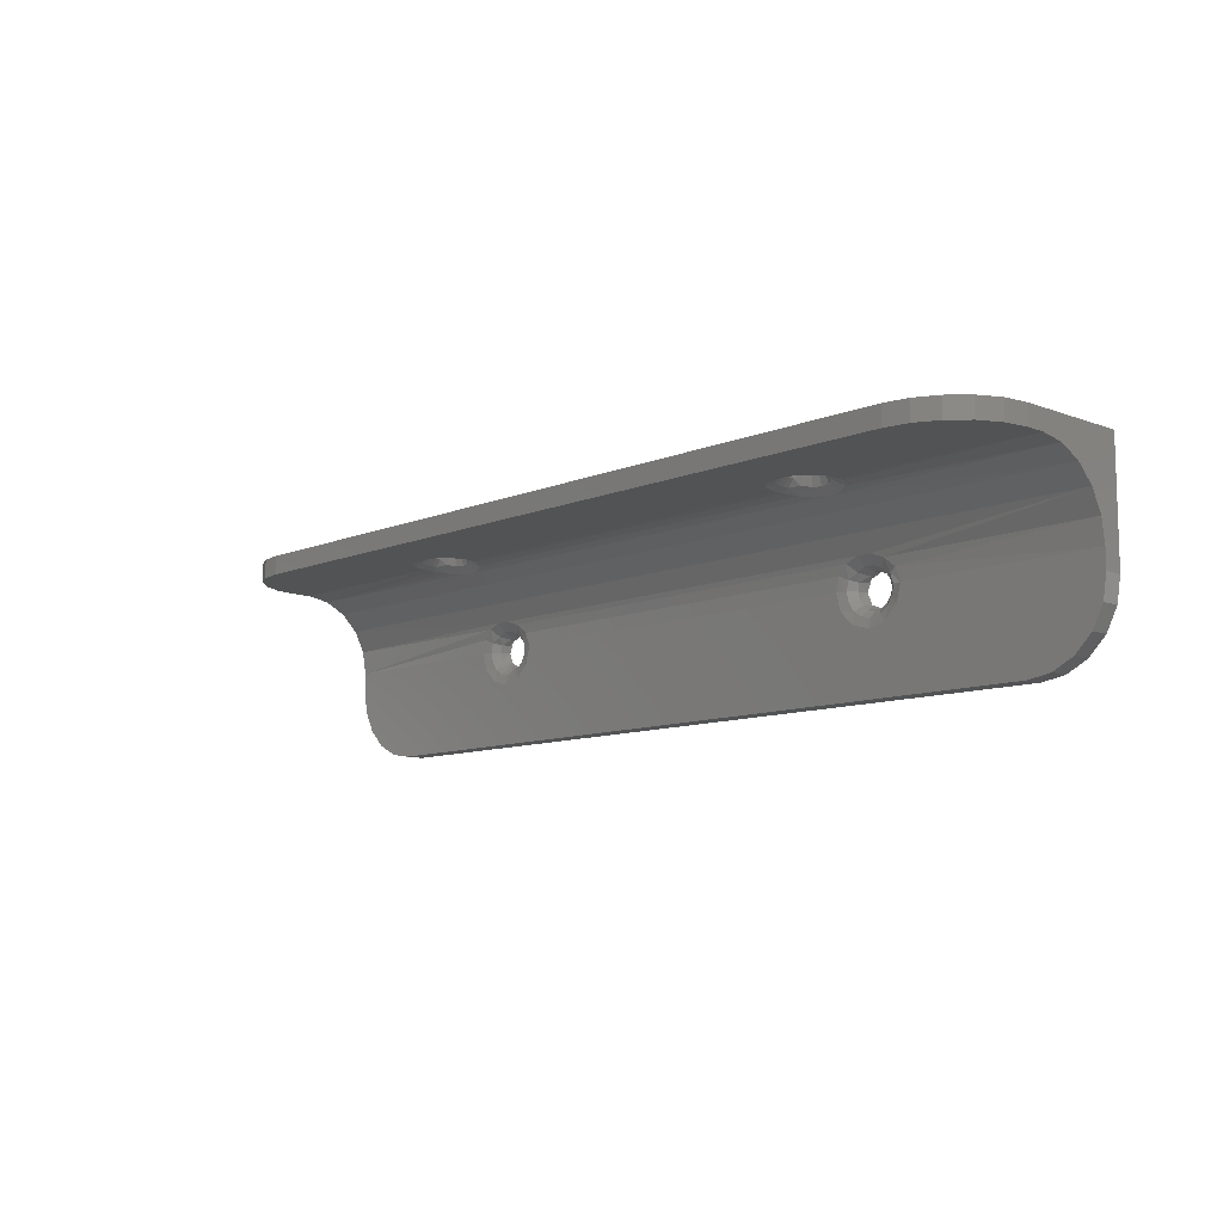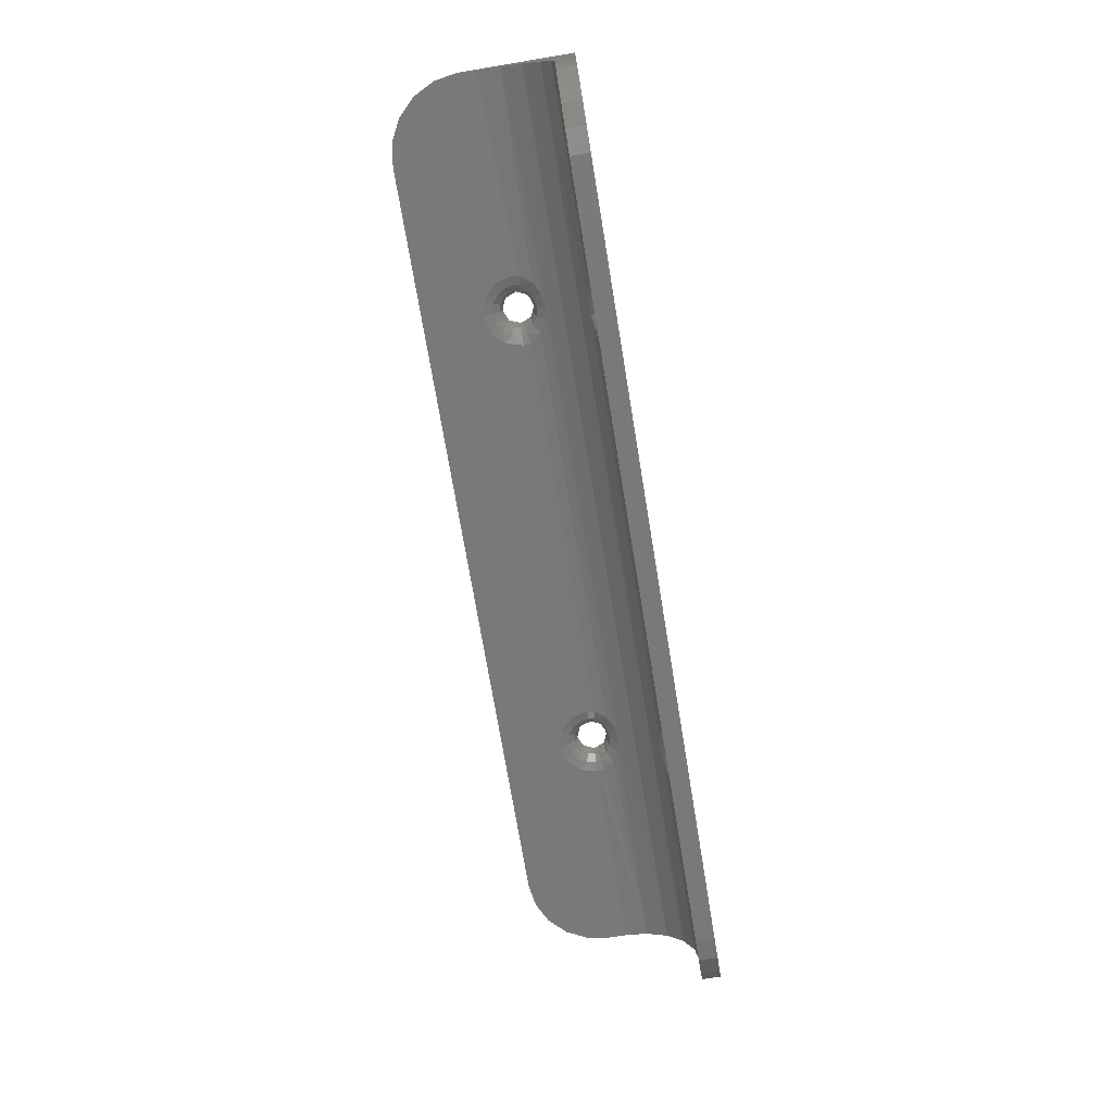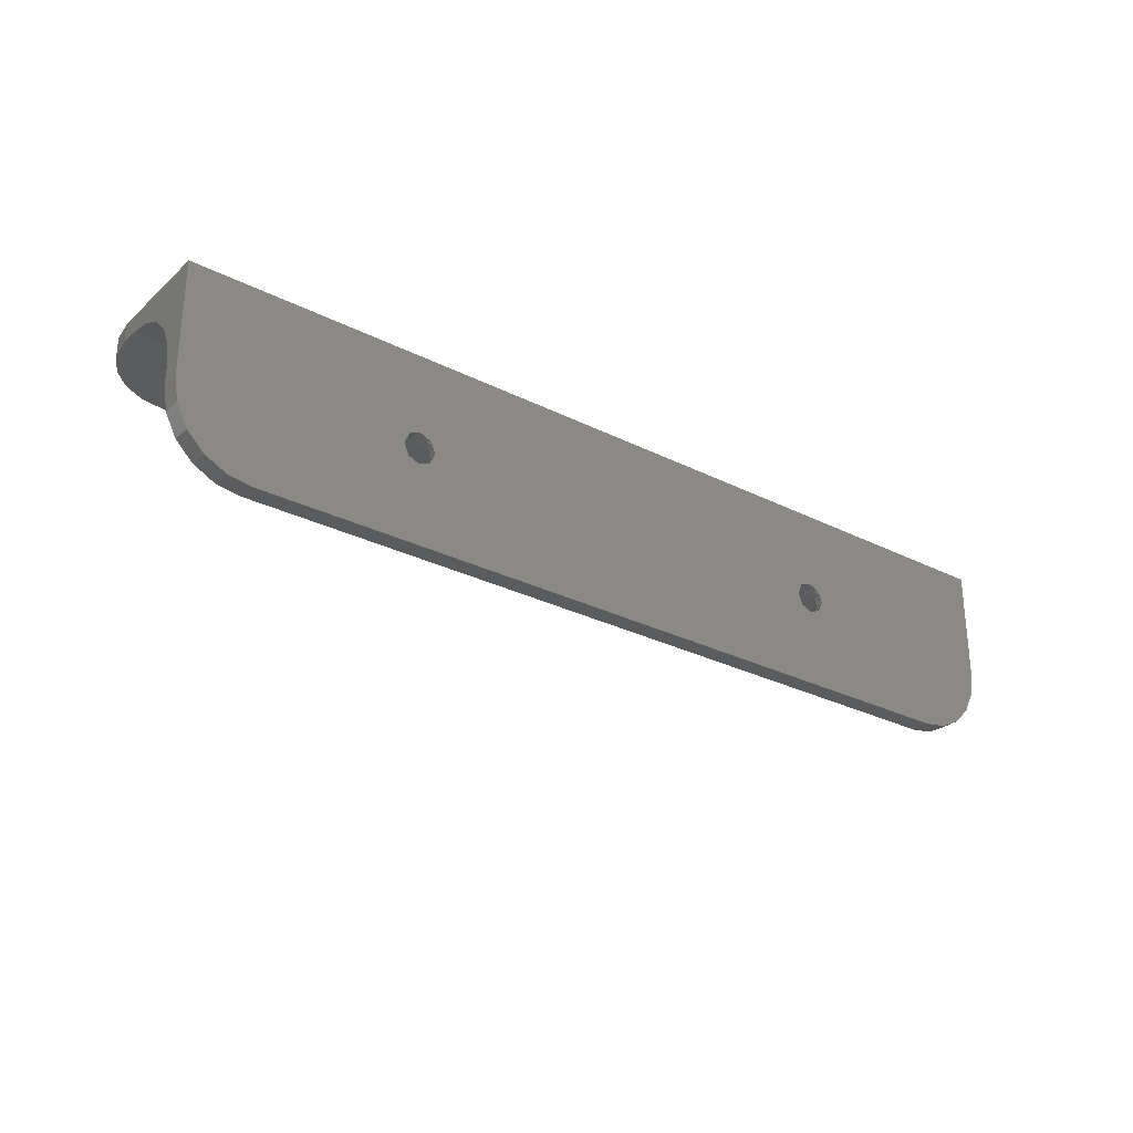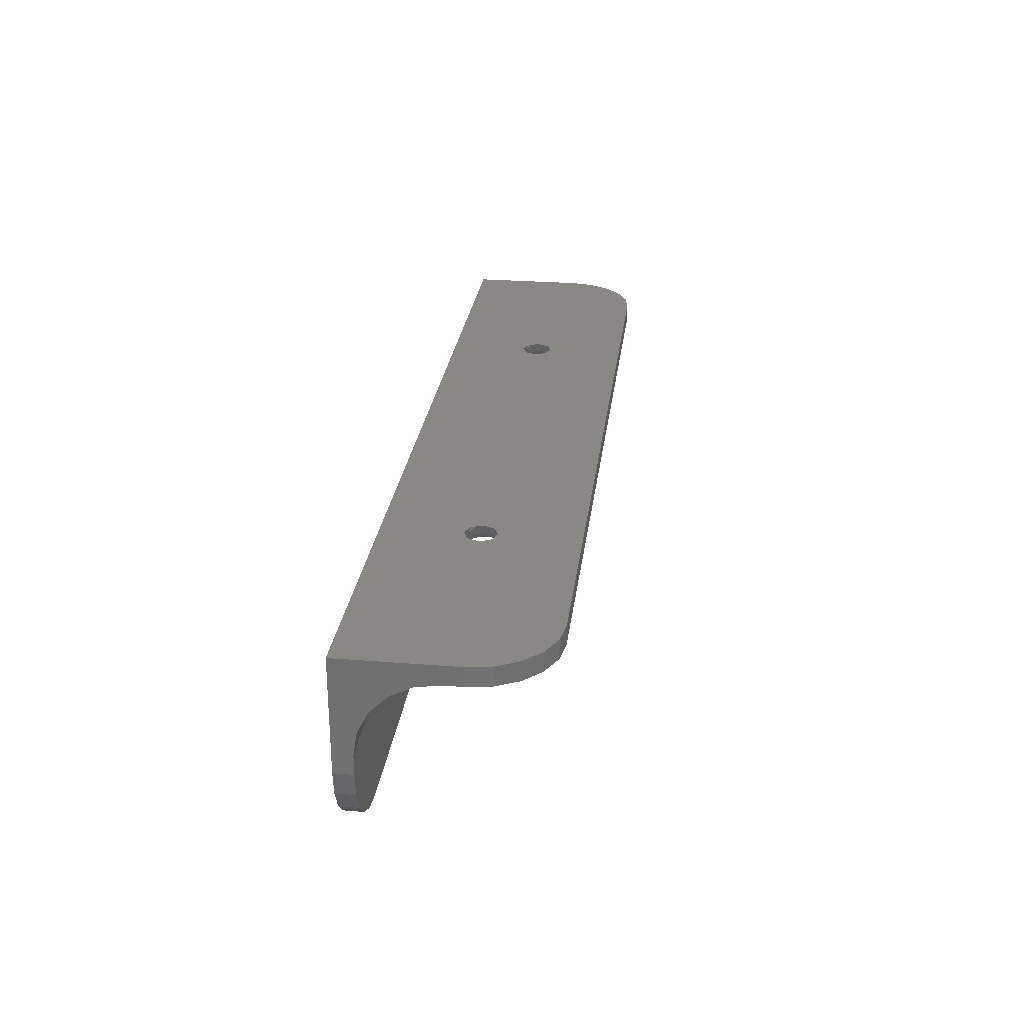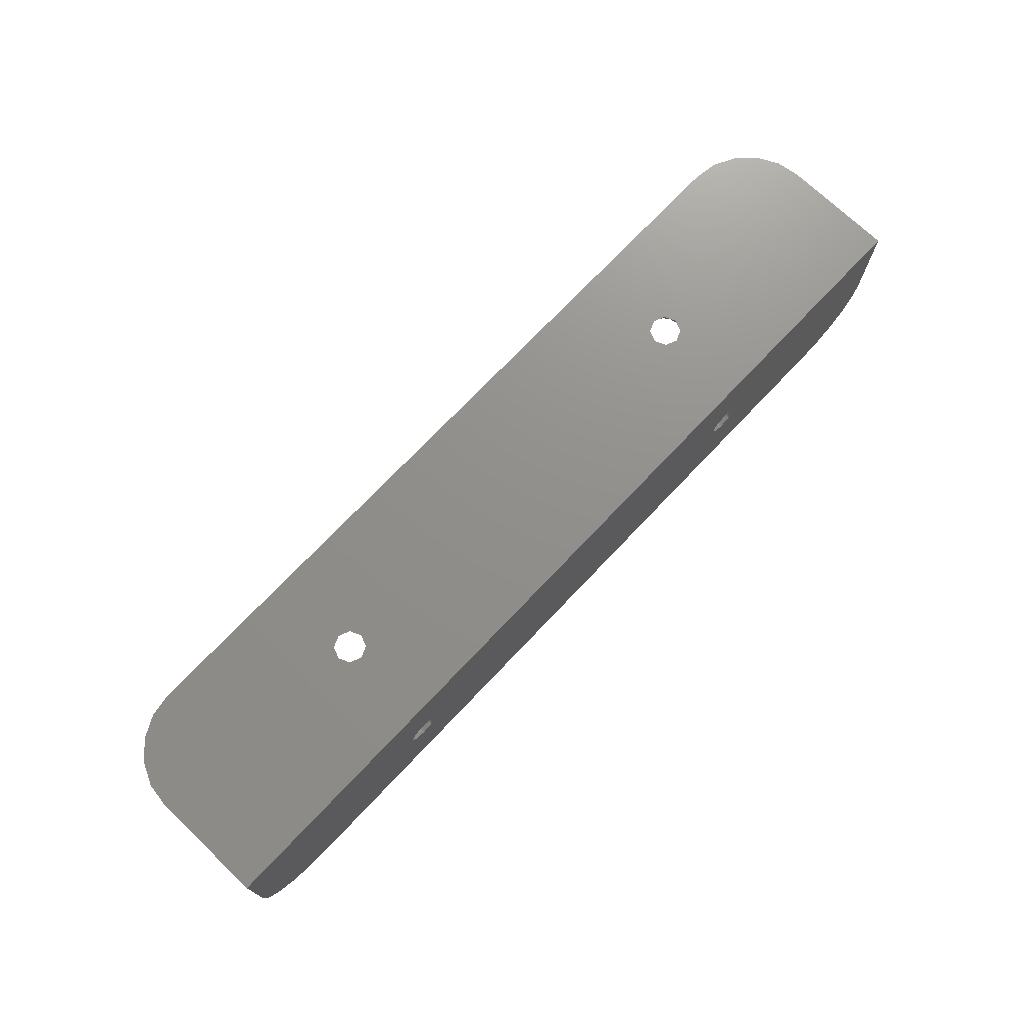
<metadata>
{"format":"stl","ext":"stl","renderer":"f3d","projection":"perspective","resolution":1024,"background":"white","views":[{"elev":-10.0,"azim":-133.5,"up":"+Y"},{"elev":-72.3,"azim":-80.6,"up":"+Y"},{"elev":-28.2,"azim":-37.4,"up":"+Y"},{"elev":26.9,"azim":-82.9,"up":"+Z"},{"elev":72.8,"azim":133.5,"up":"+Z"}]}
</metadata>
<code>
# stl→obj: 280 verts, 572 faces
v 147 30 30
v 147 12 30
v 147 12 27
v 147 15 27
v 147 18.71 26.41
v 147 22.05 24.71
v 147 24.71 22.05
v 147 26.41 18.71
v 147 27 15
v 147 27 12
v 147 30 12
v 39.25 30 15
v 110.2 30 17.5
v 108.5 30 16.77
v 107.8 30 15
v 108.5 30 13.23
v 135 30 0
v 112.8 30 15
v 112 30 16.77
v 38.52 30 16.77
v 36.75 30 17.5
v 0 30 30
v 146.4 30 8.292
v 144.7 30 4.947
v 142.1 30 2.292
v 138.7 30 0.5873
v 36.75 30 12.5
v 38.52 30 13.23
v 110.2 30 12.5
v 112 30 13.23
v 12 30 0
v 34.25 30 15
v 34.98 30 13.23
v 8.292 30 0.5873
v 4.947 30 2.292
v 2.292 30 4.947
v 0.5873 30 8.292
v 0 30 12
v 34.98 30 16.77
v 42.25 27 15
v 105.5 27 12.25
v 104.8 27 15
v 107.5 27 10.24
v 115.8 27 15
v 135 27 0
v 138.7 27 0.5873
v 142.1 27 2.292
v 144.7 27 4.947
v 146.4 27 8.292
v 115 27 12.25
v 113 27 10.24
v 110.2 27 9.5
v 41.51 27 12.25
v 39.5 27 10.24
v 36.75 27 9.5
v 12 27 0
v 34 27 10.24
v 31.99 27 12.25
v 31.25 27 15
v 0 27 15
v 0 27 12
v 0.5873 27 8.292
v 2.292 27 4.947
v 4.947 27 2.292
v 8.292 27 0.5873
v 0 12 30
v 0.5873 8.292 30
v 2.292 4.947 30
v 4.947 2.292 30
v 8.292 0.5873 30
v 12 0 30
v 36.75 12.5 30
v 34.98 13.23 30
v 34.25 15 30
v 34.98 16.77 30
v 36.75 17.5 30
v 110.2 12.5 30
v 108.5 13.23 30
v 38.52 13.23 30
v 135 0 30
v 138.7 0.5873 30
v 142.1 2.292 30
v 144.7 4.947 30
v 146.4 8.292 30
v 110.2 17.5 30
v 112 16.77 30
v 112.8 15 30
v 112 13.23 30
v 108.5 16.77 30
v 38.52 16.77 30
v 107.8 15 30
v 39.25 15 30
v 42.25 15 27
v 105.5 12.25 27
v 107.5 10.24 27
v 104.8 15 27
v 135 0 27
v 36.75 9.5 27
v 39.5 10.24 27
v 41.51 12.25 27
v 110.2 9.5 27
v 113 10.24 27
v 115 12.25 27
v 115.8 15 27
v 12 0 27
v 31.25 15 27
v 31.99 12.25 27
v 34 10.24 27
v 8.292 0.5873 27
v 4.947 2.292 27
v 2.292 4.947 27
v 0.5873 8.292 27
v 0 12 27
v 0 15 27
v 146.4 8.292 27
v 144.7 4.947 27
v 142.1 2.292 27
v 138.7 0.5873 27
v 0 18.71 26.41
v 0 22.05 24.71
v 0 26.41 18.71
v 0 24.71 22.05
v 112.5 26.3 19.03
v 114.4 26.64 17.93
v 111.4 19.31 26.2
v 109.1 19.31 26.2
v 115.5 26.94 16.23
v 32.65 26.64 17.93
v 34.55 26.3 19.03
v 36.75 26.16 19.4
v 110.2 26.16 19.4
v 31.94 17.13 26.81
v 33.54 18.57 26.46
v 35.63 19.31 26.2
v 37.87 19.31 26.2
v 106.1 26.64 17.93
v 42.03 26.94 16.23
v 105 26.94 16.23
v 40.85 26.64 17.93
v 108 26.3 19.03
v 38.95 26.3 19.03
v 107 18.57 26.46
v 39.96 18.57 26.46
v 105.4 17.13 26.81
v 41.56 17.13 26.81
v 31.47 26.94 16.23
v 115.1 17.13 26.81
v 113.5 18.57 26.46
v 108.1 16.21 29.76
v 111.7 17.03 29.32
v 112.4 16.21 29.76
v 108.8 17.03 29.32
v 109.7 17.45 29
v 110.8 17.45 29
v 107.6 13.89 28.5
v 107.3 15 28.5
v 112.9 13.89 28.5
v 113.2 15 28.5
v 113.9 13.47 27.4
v 114.2 15 27.4
v 106.6 13.47 27.4
v 106.2 15 27.4
v 113.1 12.17 27.4
v 111.8 11.3 27.4
v 110.2 11 27.4
v 111.4 12.32 28.5
v 112.3 12.95 28.5
v 107.4 12.17 27.4
v 108.7 11.3 27.4
v 109.1 12.32 28.5
v 110.2 12.1 28.5
v 108.2 12.95 28.5
v 106.7 16.52 27.28
v 108.2 17.35 27.5
v 107.6 16.19 28.35
v 112.9 16.19 28.35
v 112.3 17.35 27.5
v 113.8 16.52 27.28
v 109.5 17.94 27.3
v 111 17.94 27.3
v 112.6 29.92 15.7
v 112.1 29.55 16.66
v 108.4 29.55 16.66
v 109.2 29.13 17.29
v 107.9 29.92 15.7
v 111.3 29.13 17.29
v 110.2 28.96 17.5
v 106.6 27.4 13.47
v 106.2 27.4 15
v 113.9 27.4 13.47
v 114.2 27.4 15
v 112.9 28.5 13.89
v 113.2 28.5 15
v 107.6 28.5 13.89
v 107.3 28.5 15
v 107.4 27.4 12.17
v 108.7 27.4 11.3
v 110.2 27.4 11
v 109.1 28.5 12.32
v 108.2 28.5 12.95
v 113.1 27.4 12.17
v 111.8 27.4 11.3
v 111.4 28.5 12.32
v 110.2 28.5 12.1
v 112.3 28.5 12.95
v 107.4 28.45 15.67
v 107.6 27.64 16.87
v 106.4 27.36 15.86
v 112.9 27.64 16.87
v 114.1 27.36 15.86
v 113.1 28.45 15.67
v 108.8 27.38 17.72
v 110.2 27.27 18.02
v 111.7 27.38 17.72
v 39.15 29.92 15.7
v 38.62 29.55 16.66
v 34.88 29.55 16.66
v 35.75 29.13 17.29
v 34.35 29.92 15.7
v 37.75 29.13 17.29
v 36.75 28.96 17.5
v 33.05 27.4 13.47
v 32.75 27.4 15
v 40.45 27.4 13.47
v 40.75 27.4 15
v 39.43 28.5 13.89
v 39.65 28.5 15
v 34.07 28.5 13.89
v 33.85 28.5 15
v 33.92 27.4 12.17
v 35.22 27.4 11.3
v 36.75 27.4 11
v 35.64 28.5 12.32
v 34.7 28.5 12.95
v 39.58 27.4 12.17
v 38.28 27.4 11.3
v 37.86 28.5 12.32
v 36.75 28.5 12.1
v 38.8 28.5 12.95
v 33.94 28.45 15.67
v 34.11 27.64 16.87
v 32.89 27.36 15.86
v 40.61 27.36 15.86
v 39.39 27.64 16.87
v 39.56 28.45 15.67
v 35.29 27.38 17.72
v 36.75 27.27 18.02
v 38.21 27.38 17.72
v 34.56 16.21 29.76
v 38.21 17.03 29.32
v 38.94 16.21 29.76
v 35.29 17.03 29.32
v 36.24 17.45 29
v 37.26 17.45 29
v 34.07 13.89 28.5
v 33.85 15 28.5
v 39.43 13.89 28.5
v 39.65 15 28.5
v 40.45 13.47 27.4
v 40.75 15 27.4
v 33.05 13.47 27.4
v 32.75 15 27.4
v 39.58 12.17 27.4
v 38.28 11.3 27.4
v 36.75 11 27.4
v 37.86 12.32 28.5
v 38.8 12.95 28.5
v 33.92 12.17 27.4
v 35.22 11.3 27.4
v 35.64 12.32 28.5
v 36.75 12.1 28.5
v 34.7 12.95 28.5
v 33.19 16.52 27.28
v 34.65 17.35 27.5
v 34.14 16.19 28.35
v 39.36 16.19 28.35
v 38.85 17.35 27.5
v 40.31 16.52 27.28
v 36 17.94 27.3
v 37.5 17.94 27.3
f 1 2 3
f 1 3 4
f 1 4 5
f 1 5 6
f 1 6 7
f 1 7 8
f 1 8 9
f 1 9 10
f 1 10 11
f 12 13 14
f 12 14 15
f 12 15 16
f 1 11 17
f 1 17 18
f 1 18 19
f 1 19 13
f 1 13 12
f 1 12 20
f 1 20 21
f 1 21 22
f 17 11 23
f 17 23 24
f 17 24 25
f 17 25 26
f 17 27 28
f 17 28 12
f 17 12 16
f 17 16 29
f 17 29 30
f 17 30 18
f 31 32 33
f 31 33 27
f 31 27 17
f 32 31 34
f 32 34 35
f 32 35 36
f 32 36 37
f 32 37 38
f 32 38 39
f 39 38 21
f 21 38 22
f 40 41 42
f 40 43 41
f 9 44 45
f 9 45 46
f 9 46 47
f 9 47 48
f 9 48 49
f 9 49 10
f 45 44 50
f 45 50 51
f 45 51 52
f 45 52 43
f 45 43 40
f 45 40 53
f 45 53 54
f 45 54 55
f 56 45 55
f 56 55 57
f 56 57 58
f 56 58 59
f 59 60 61
f 59 61 62
f 59 62 63
f 59 63 64
f 59 64 65
f 59 65 56
f 56 31 45
f 45 31 17
f 45 17 46
f 46 17 26
f 46 26 47
f 47 26 25
f 47 25 48
f 48 25 24
f 48 24 49
f 49 24 23
f 49 23 10
f 10 23 11
f 66 67 68
f 66 68 69
f 66 69 70
f 66 70 71
f 66 71 72
f 66 72 73
f 66 73 74
f 66 74 75
f 66 75 76
f 66 76 22
f 77 78 79
f 77 79 72
f 77 72 71
f 77 71 80
f 77 80 81
f 77 81 82
f 77 82 83
f 77 83 84
f 77 84 2
f 2 1 85
f 2 85 86
f 2 86 87
f 2 87 88
f 2 88 77
f 1 22 85
f 85 22 76
f 85 76 89
f 89 76 90
f 89 90 91
f 91 90 92
f 91 92 78
f 78 92 79
f 93 94 95
f 93 96 94
f 97 98 99
f 97 99 100
f 97 100 93
f 97 93 95
f 97 95 101
f 97 101 102
f 97 102 103
f 97 103 104
f 97 104 4
f 105 106 107
f 105 107 108
f 105 108 98
f 105 98 97
f 106 105 109
f 106 109 110
f 106 110 111
f 106 111 112
f 106 112 113
f 106 113 114
f 4 3 115
f 4 115 116
f 4 116 117
f 4 117 118
f 4 118 97
f 71 105 80
f 80 105 97
f 3 2 115
f 115 2 84
f 115 84 116
f 116 84 83
f 116 83 117
f 117 83 82
f 117 82 118
f 118 82 81
f 118 81 97
f 97 81 80
f 114 66 119
f 114 113 66
f 66 120 119
f 22 38 61
f 22 61 60
f 22 60 121
f 22 121 122
f 22 122 120
f 22 120 66
f 31 56 34
f 34 56 65
f 34 65 35
f 35 65 64
f 35 64 36
f 36 64 63
f 36 63 37
f 37 63 62
f 37 62 38
f 38 62 61
f 105 71 109
f 109 71 70
f 109 70 110
f 110 70 69
f 110 69 111
f 111 69 68
f 111 68 112
f 112 68 67
f 112 67 113
f 113 67 66
f 8 123 124
f 125 126 6
f 124 127 8
f 8 127 44
f 8 44 9
f 128 129 121
f 121 129 130
f 121 130 122
f 122 130 131
f 122 131 7
f 7 131 123
f 7 123 8
f 106 114 132
f 132 114 119
f 132 119 133
f 133 119 120
f 133 120 134
f 134 120 6
f 134 6 135
f 136 137 138
f 138 137 40
f 138 40 42
f 137 136 139
f 139 136 140
f 139 140 141
f 141 140 131
f 141 131 130
f 120 122 6
f 6 122 7
f 6 126 135
f 135 126 142
f 135 142 143
f 143 142 144
f 143 144 145
f 145 144 96
f 145 96 93
f 128 121 146
f 146 121 60
f 146 60 59
f 104 147 4
f 4 147 148
f 4 148 5
f 5 148 125
f 5 125 6
f 149 89 91
f 86 150 151
f 86 151 87
f 149 152 89
f 89 152 153
f 89 153 85
f 153 154 85
f 85 154 150
f 85 150 86
f 91 155 156
f 91 78 155
f 87 157 88
f 87 158 157
f 104 159 160
f 104 103 159
f 96 161 94
f 96 162 161
f 103 163 159
f 102 164 163
f 102 163 103
f 101 165 164
f 101 164 102
f 166 77 88
f 166 88 167
f 95 168 169
f 95 169 101
f 170 78 77
f 170 77 171
f 94 161 168
f 94 168 95
f 155 78 172
f 88 157 167
f 77 166 171
f 101 169 165
f 78 170 172
f 158 160 157
f 157 160 159
f 157 159 167
f 167 159 163
f 167 163 166
f 166 163 164
f 166 164 171
f 171 164 165
f 171 165 170
f 170 165 169
f 170 169 172
f 172 169 168
f 172 168 155
f 155 168 161
f 155 161 156
f 156 161 162
f 173 144 142
f 174 173 142
f 175 173 174
f 152 175 174
f 149 175 152
f 176 150 177
f 151 150 176
f 160 147 104
f 147 160 178
f 178 160 158
f 178 158 176
f 176 158 87
f 176 87 151
f 173 96 144
f 96 173 162
f 162 173 175
f 162 175 156
f 156 175 149
f 156 149 91
f 126 179 142
f 142 179 174
f 179 153 174
f 174 153 152
f 125 180 126
f 126 180 179
f 180 154 179
f 179 154 153
f 148 177 125
f 125 177 180
f 177 150 180
f 180 150 154
f 176 177 178
f 178 177 148
f 178 148 147
f 181 19 18
f 181 182 19
f 183 14 184
f 14 183 185
f 14 185 15
f 182 186 19
f 19 186 187
f 19 187 13
f 13 187 184
f 13 184 14
f 42 188 189
f 42 41 188
f 44 190 50
f 44 191 190
f 18 192 193
f 18 30 192
f 15 194 16
f 15 195 194
f 41 196 188
f 43 197 196
f 43 196 41
f 52 198 197
f 52 197 43
f 199 29 16
f 199 16 200
f 51 201 202
f 51 202 52
f 203 30 29
f 203 29 204
f 50 190 201
f 50 201 51
f 192 30 205
f 16 194 200
f 29 199 204
f 52 202 198
f 30 203 205
f 195 189 194
f 194 189 188
f 194 188 200
f 200 188 196
f 200 196 199
f 199 196 197
f 199 197 204
f 204 197 198
f 204 198 203
f 203 198 202
f 203 202 205
f 205 202 201
f 205 201 192
f 192 201 190
f 192 190 193
f 193 190 191
f 206 185 183
f 207 206 183
f 207 208 206
f 208 207 136
f 138 208 136
f 124 209 210
f 127 124 210
f 193 181 18
f 181 193 211
f 211 193 191
f 211 191 210
f 210 191 44
f 210 44 127
f 206 15 185
f 15 206 195
f 195 206 208
f 195 208 189
f 189 208 138
f 189 138 42
f 184 212 183
f 183 212 207
f 212 140 207
f 207 140 136
f 187 213 184
f 184 213 212
f 213 131 212
f 212 131 140
f 186 214 187
f 187 214 213
f 214 123 213
f 213 123 131
f 182 209 186
f 186 209 214
f 209 124 214
f 214 124 123
f 210 209 211
f 211 209 182
f 211 182 181
f 215 20 12
f 215 216 20
f 217 39 218
f 39 217 219
f 39 219 32
f 216 220 20
f 20 220 221
f 20 221 21
f 21 221 218
f 21 218 39
f 59 222 223
f 59 58 222
f 40 224 53
f 40 225 224
f 12 226 227
f 12 28 226
f 32 228 33
f 32 229 228
f 58 230 222
f 57 231 230
f 57 230 58
f 55 232 231
f 55 231 57
f 233 27 33
f 233 33 234
f 54 235 236
f 54 236 55
f 237 28 27
f 237 27 238
f 53 224 235
f 53 235 54
f 226 28 239
f 33 228 234
f 27 233 238
f 55 236 232
f 28 237 239
f 229 223 228
f 228 223 222
f 228 222 234
f 234 222 230
f 234 230 233
f 233 230 231
f 233 231 238
f 238 231 232
f 238 232 237
f 237 232 236
f 237 236 239
f 239 236 235
f 239 235 226
f 226 235 224
f 226 224 227
f 227 224 225
f 240 219 217
f 241 240 217
f 242 240 241
f 128 242 241
f 146 242 128
f 243 139 244
f 137 139 243
f 227 215 12
f 215 227 245
f 245 227 225
f 245 225 243
f 243 225 40
f 243 40 137
f 240 32 219
f 32 240 229
f 229 240 242
f 229 242 223
f 223 242 146
f 223 146 59
f 218 246 217
f 217 246 241
f 246 129 241
f 241 129 128
f 221 247 218
f 218 247 246
f 247 130 246
f 246 130 129
f 220 248 221
f 221 248 247
f 248 141 247
f 247 141 130
f 216 244 220
f 220 244 248
f 244 139 248
f 248 139 141
f 243 244 245
f 245 244 216
f 245 216 215
f 249 75 74
f 90 250 251
f 90 251 92
f 249 252 75
f 75 252 253
f 75 253 76
f 253 254 76
f 76 254 250
f 76 250 90
f 74 255 256
f 74 73 255
f 92 257 79
f 92 258 257
f 93 259 260
f 93 100 259
f 106 261 107
f 106 262 261
f 100 263 259
f 99 264 263
f 99 263 100
f 98 265 264
f 98 264 99
f 266 72 79
f 266 79 267
f 108 268 269
f 108 269 98
f 270 73 72
f 270 72 271
f 107 261 268
f 107 268 108
f 255 73 272
f 79 257 267
f 72 266 271
f 98 269 265
f 73 270 272
f 258 260 257
f 257 260 259
f 257 259 267
f 267 259 263
f 267 263 266
f 266 263 264
f 266 264 271
f 271 264 265
f 271 265 270
f 270 265 269
f 270 269 272
f 272 269 268
f 272 268 255
f 255 268 261
f 255 261 256
f 256 261 262
f 273 132 133
f 274 273 133
f 275 273 274
f 252 275 274
f 249 275 252
f 276 250 277
f 251 250 276
f 260 145 93
f 145 260 278
f 278 260 258
f 278 258 276
f 276 258 92
f 276 92 251
f 273 106 132
f 106 273 262
f 262 273 275
f 262 275 256
f 256 275 249
f 256 249 74
f 134 279 133
f 133 279 274
f 279 253 274
f 274 253 252
f 135 280 134
f 134 280 279
f 280 254 279
f 279 254 253
f 143 277 135
f 135 277 280
f 277 250 280
f 280 250 254
f 276 277 278
f 278 277 143
f 278 143 145

</code>
